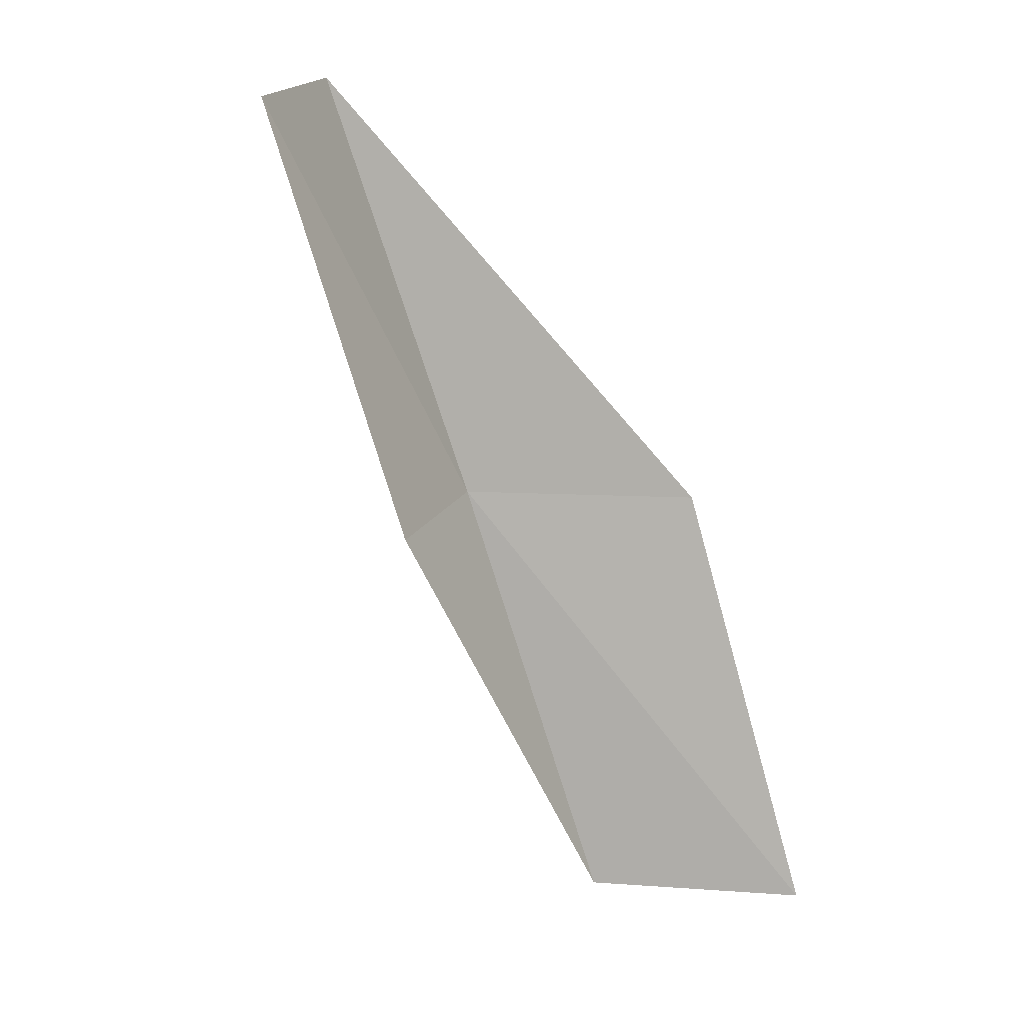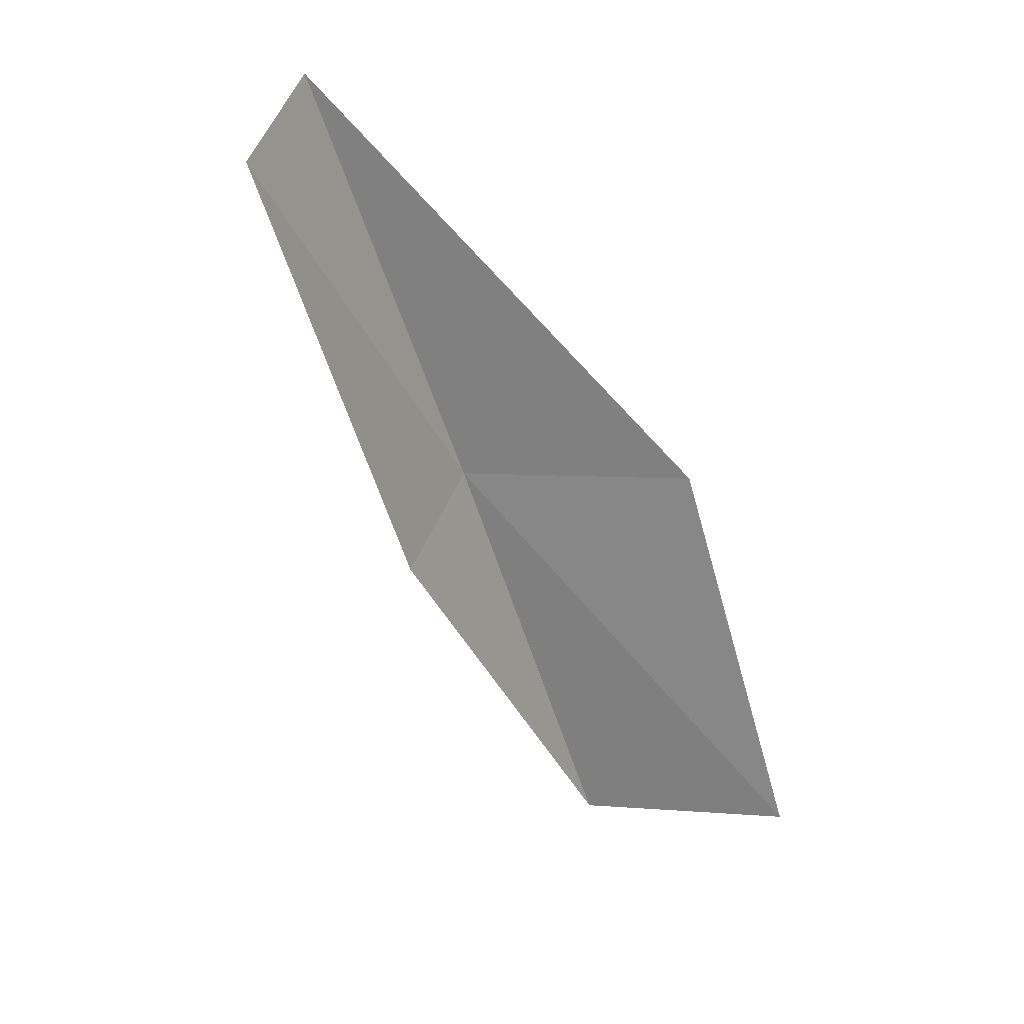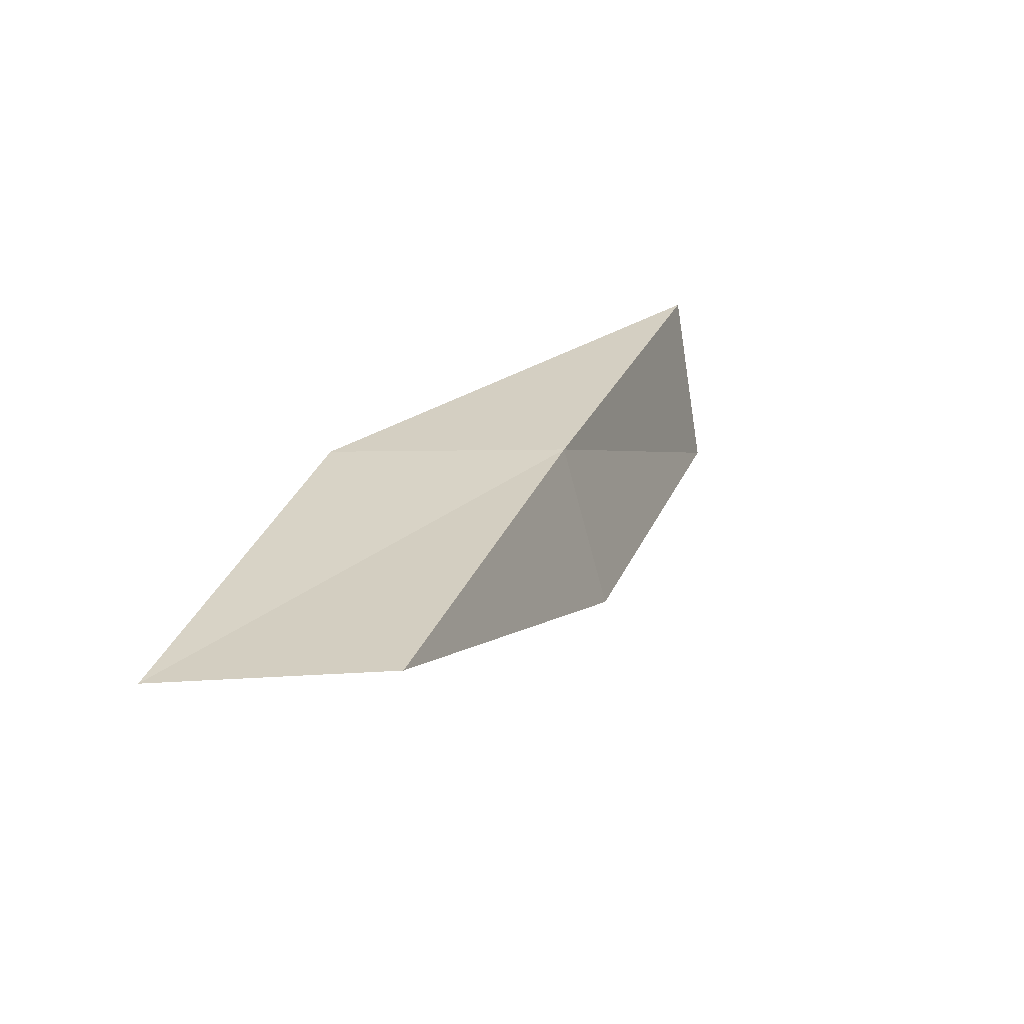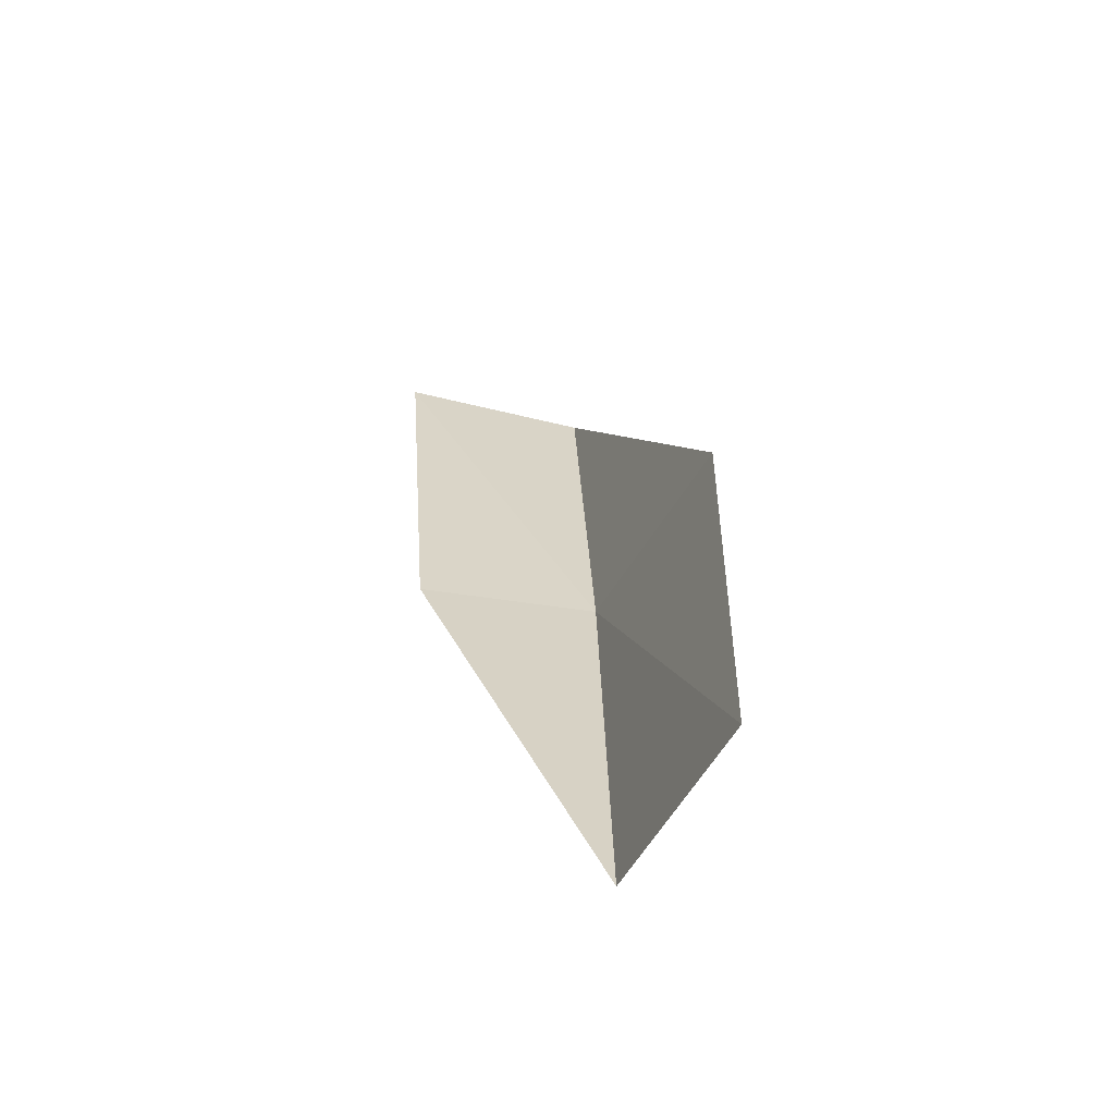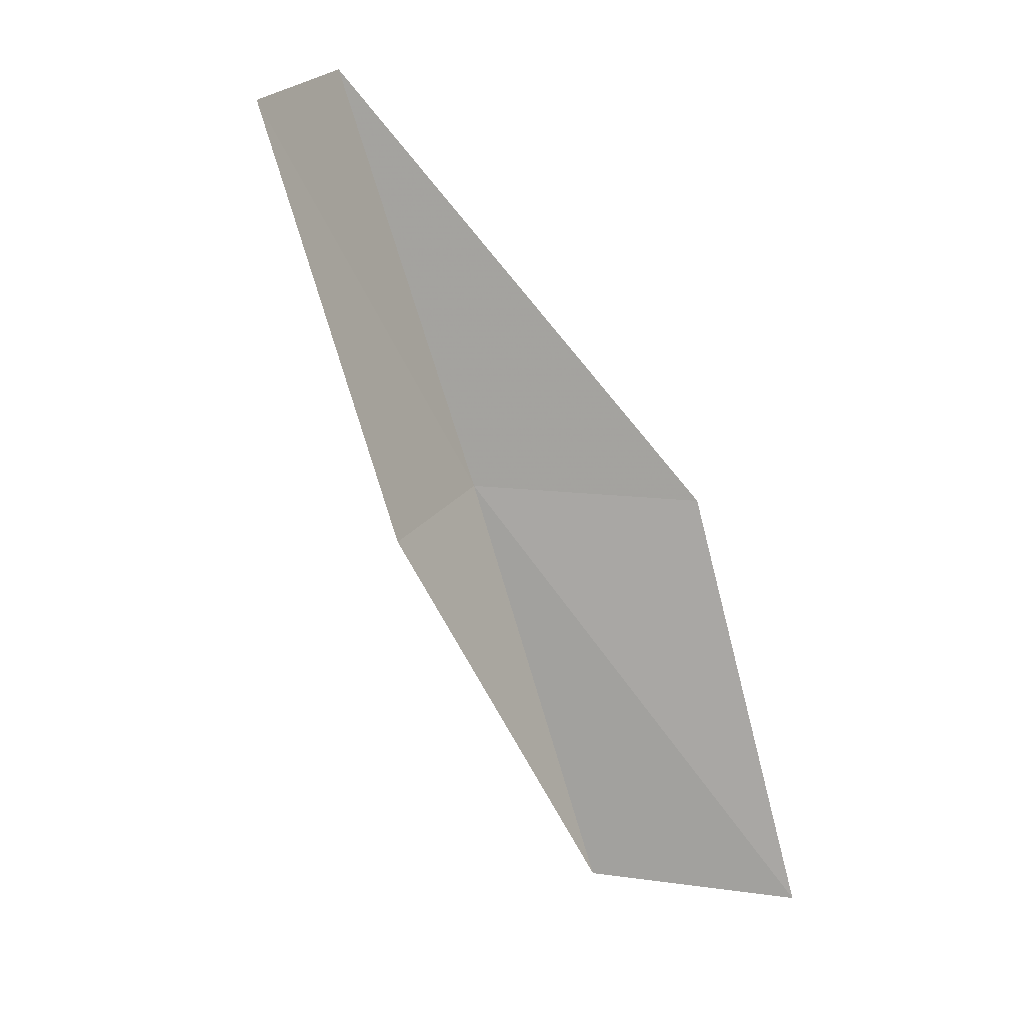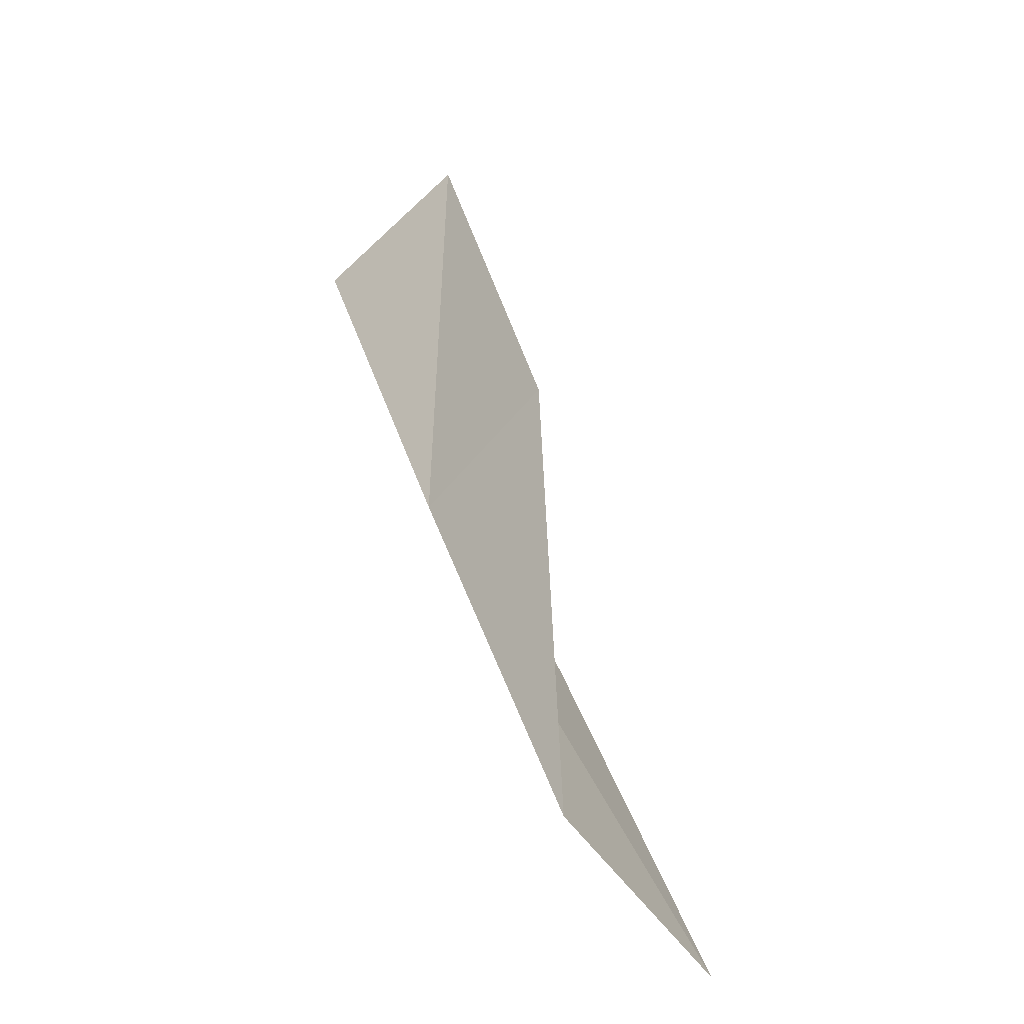
<metadata>
{"format":"obj","ext":"obj","renderer":"f3d","projection":"perspective","resolution":1024,"background":"white","views":[{"elev":17.7,"azim":47.4,"up":"+Z"},{"elev":36.4,"azim":44.6,"up":"+Z"},{"elev":-71.1,"azim":-137.2,"up":"+Z"},{"elev":-43.2,"azim":106.8,"up":"+Z"},{"elev":21.6,"azim":52.9,"up":"+Z"},{"elev":-63.5,"azim":-12.7,"up":"+Z"}]}
</metadata>
<code>
v -22.83 21.17 34.87
v -21.03 22.81 34.87
v -24.31 20.54 39.23
v -23.23 18.92 39.23
v -22.01 19.61 34.87
v -19.62 23.15 30.51
v -21.35 21.72 30.51
f 1 3 2
f 1 5 4
f 1 4 3
f 1 6 7
f 1 2 6
f 1 7 5

</code>
